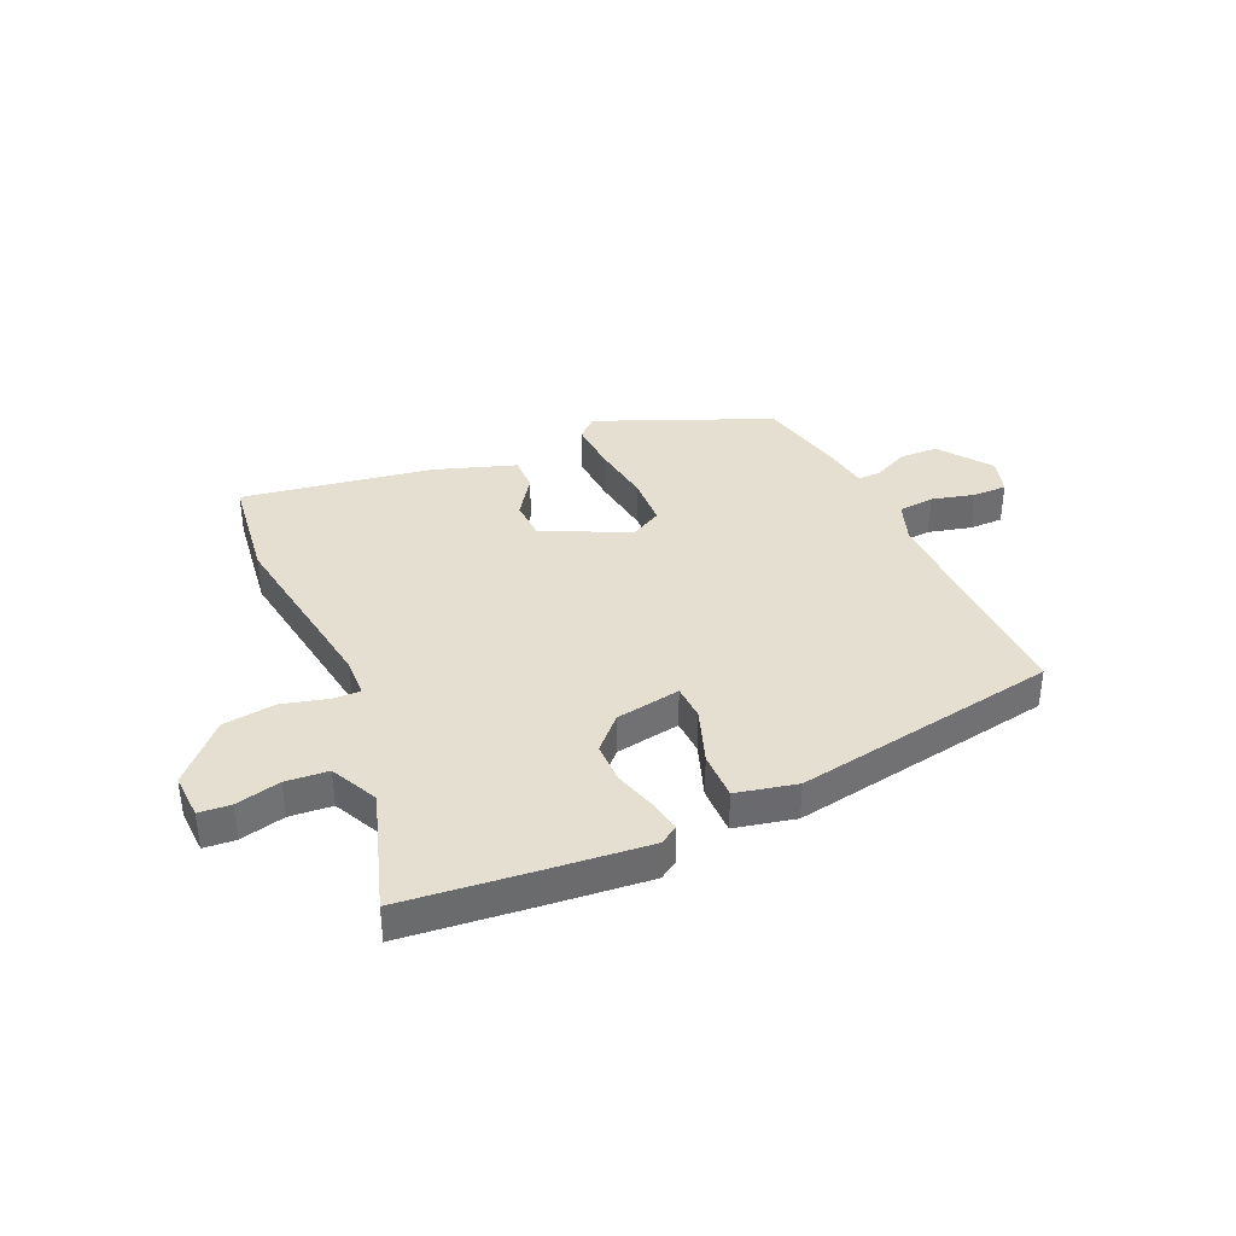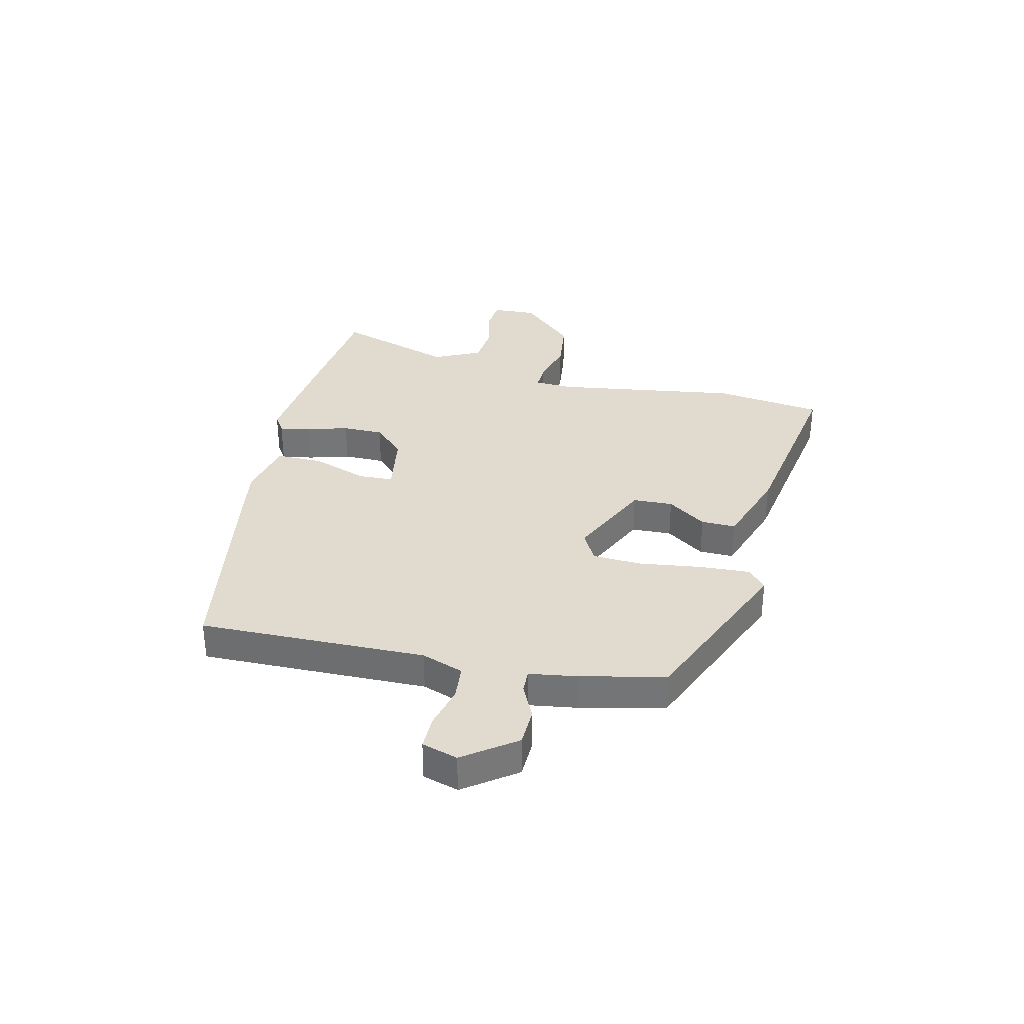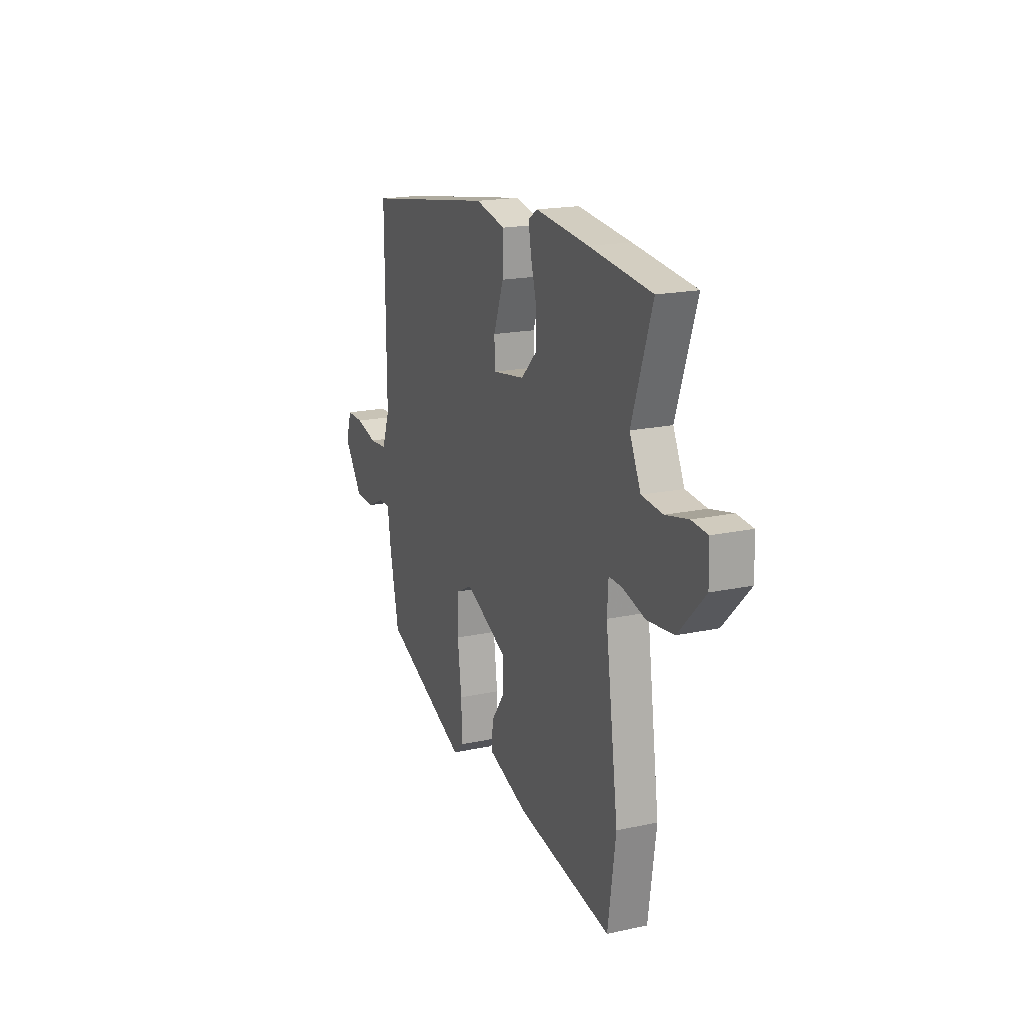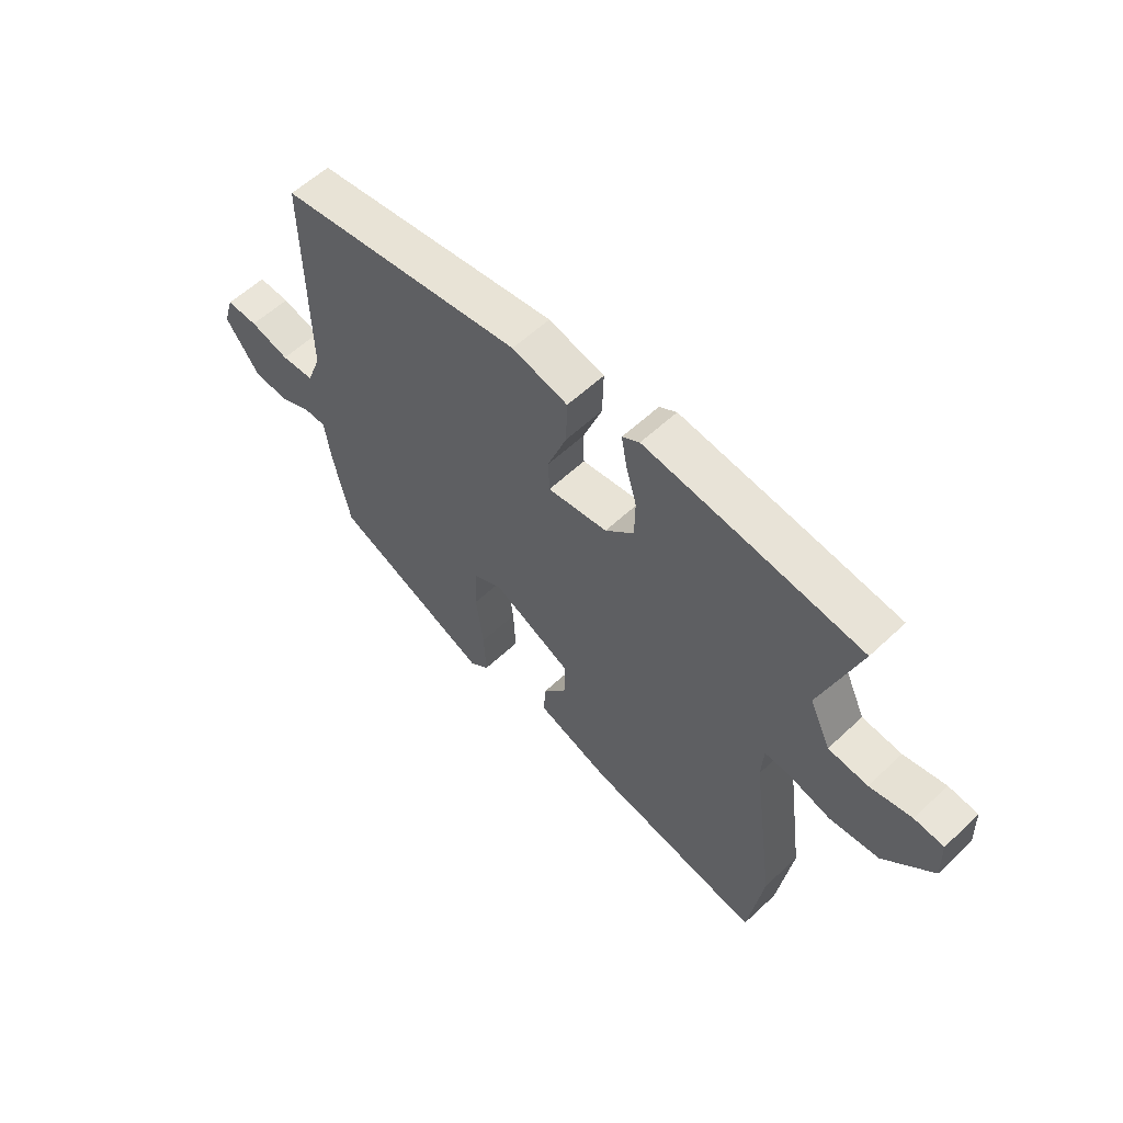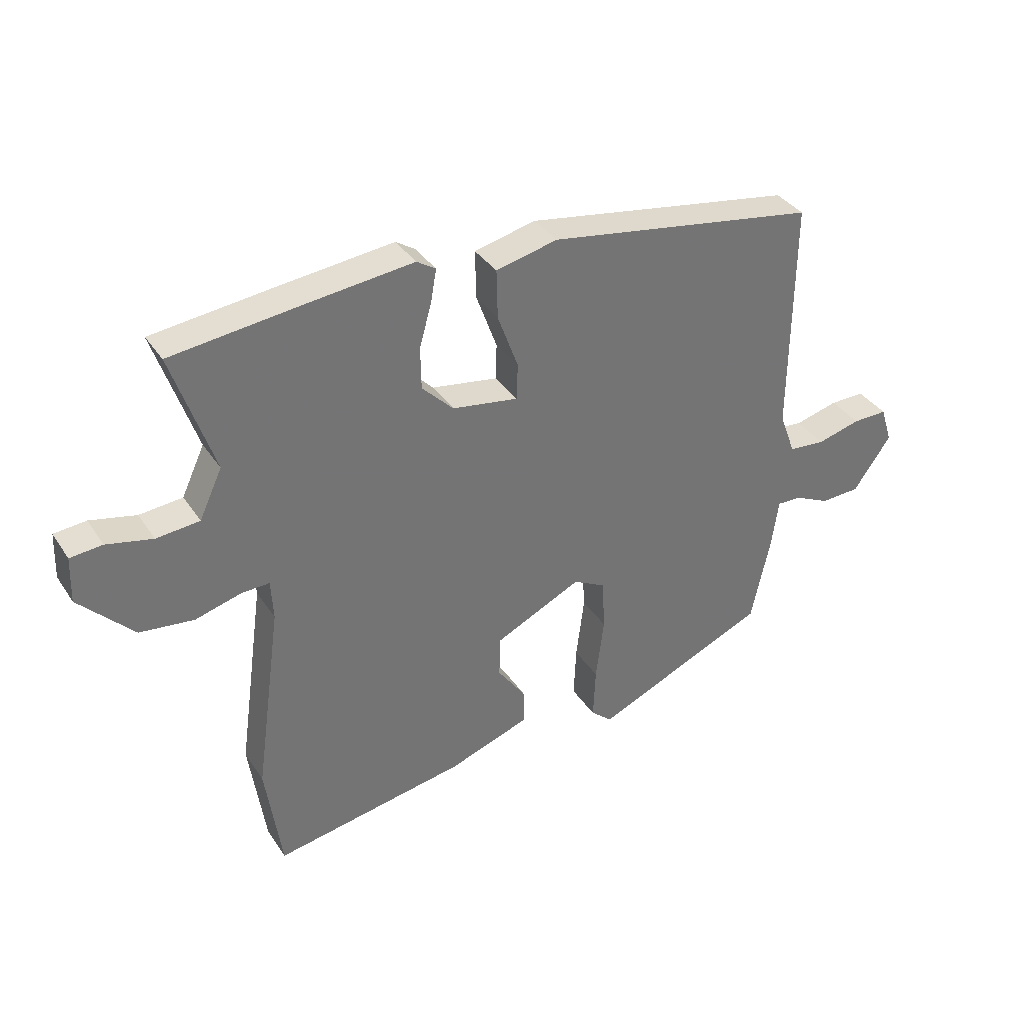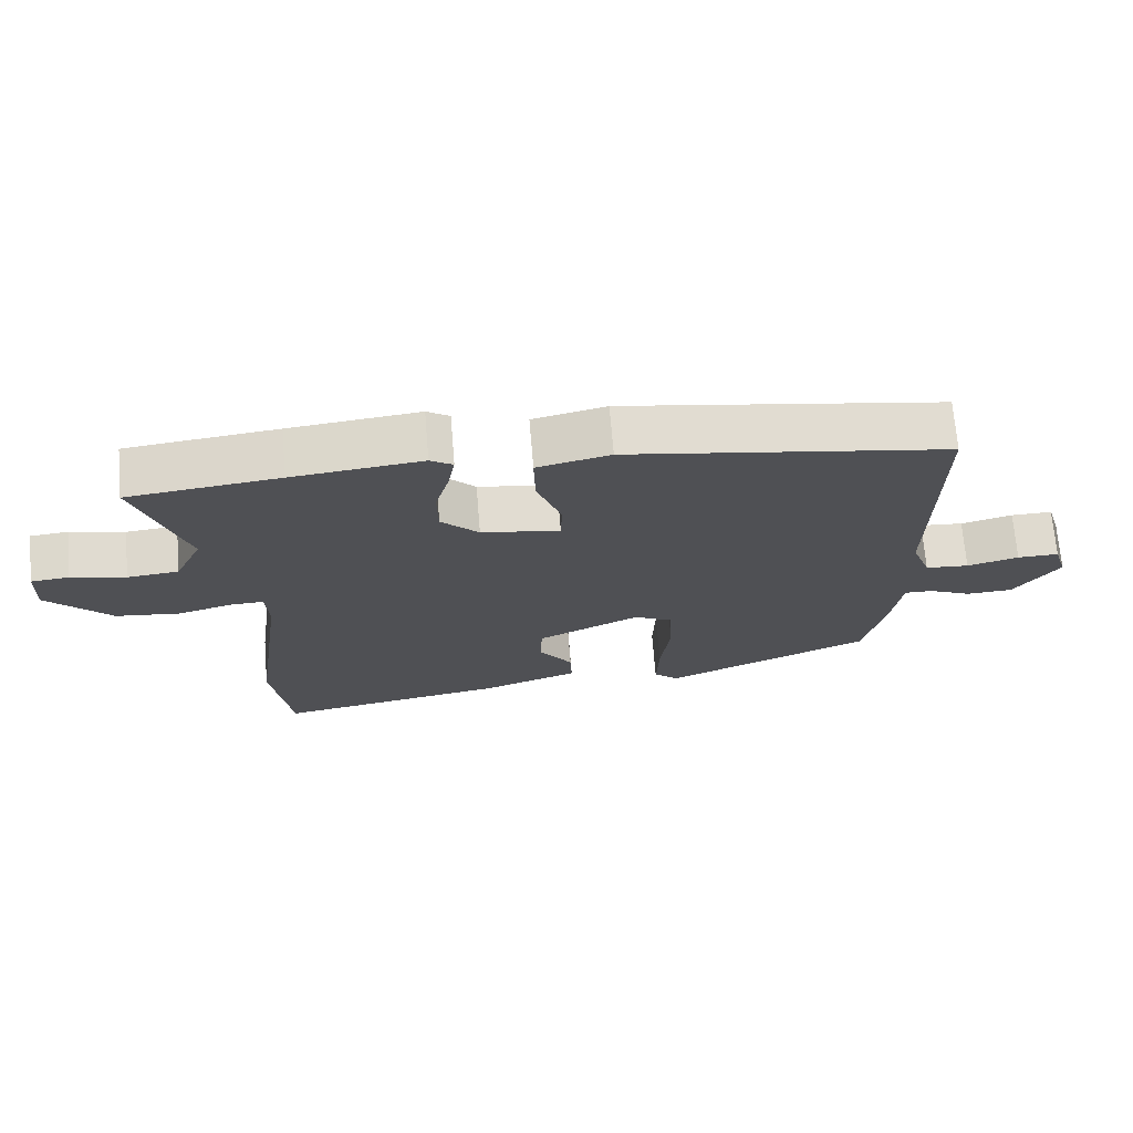
<metadata>
{"format":"obj","ext":"obj","renderer":"f3d","projection":"perspective","resolution":1024,"background":"white","views":[{"elev":37.3,"azim":-24.7,"up":"+Y"},{"elev":33.6,"azim":102.7,"up":"+Y"},{"elev":18.5,"azim":-112.6,"up":"+Z"},{"elev":58.3,"azim":-134.1,"up":"+Z"},{"elev":35.9,"azim":-29.2,"up":"+Z"},{"elev":70.3,"azim":-4.7,"up":"+Z"}]}
</metadata>
<code>
v 0.515 0.07 0.431
v 0.512 0.07 0.023
v 0.54 0.07 -0.052
v 0.604 0.07 -0.057
v 0.68 0.07 -0.037
v 0.741 0.07 -0.036
v 0.761 0.07 -0.1
v 0.695 0.07 -0.193
v 0.626 0.07 -0.196
v 0.564 0.07 -0.167
v 0.522 0.07 -0.166
v 0.51 0.07 -0.251
v 0.477 0.07 -0.404
v 0.172 0.07 -0.536
v 0.135 0.07 -0.504
v 0.139 0.07 -0.413
v 0.153 0.07 -0.302
v 0.148 0.07 -0.212
v 0.092 0.07 -0.183
v -0.059 0.07 -0.255
v -0.061 0.07 -0.327
v -0.012 0.07 -0.396
v -0.01 0.07 -0.458
v -0.153 0.07 -0.508
v -0.49 0.07 -0.567
v -0.518 0.07 -0.373
v -0.472 0.07 -0.041
v -0.476 0.07 0.029
v -0.525 0.07 0.027
v -0.605 0.07 0.005
v -0.699 0.07 0.016
v -0.793 0.07 0.113
v -0.79 0.07 0.194
v -0.734 0.07 0.199
v -0.654 0.07 0.181
v -0.579 0.07 0.188
v -0.539 0.07 0.273
v -0.611 0.07 0.487
v -0.39 0.07 0.513
v -0.2 0.07 0.534
v -0.167 0.07 0.513
v -0.177 0.07 0.456
v -0.198 0.07 0.382
v -0.197 0.07 0.308
v -0.142 0.07 0.253
v -0.027 0.07 0.235
v -0.025 0.07 0.298
v -0.061 0.07 0.396
v -0.063 0.07 0.481
v 0.044 0.07 0.506
v 0.515 0 0.431
v 0.512 0 0.023
v 0.54 0 -0.052
v 0.604 0 -0.057
v 0.68 0 -0.037
v 0.741 0 -0.036
v 0.761 0 -0.1
v 0.695 0 -0.193
v 0.626 0 -0.196
v 0.564 0 -0.167
v 0.522 0 -0.166
v 0.51 0 -0.251
v 0.477 0 -0.404
v 0.172 0 -0.536
v 0.135 0 -0.504
v 0.139 0 -0.413
v 0.153 0 -0.302
v 0.148 0 -0.212
v 0.092 0 -0.183
v -0.059 0 -0.255
v -0.061 0 -0.327
v -0.012 0 -0.396
v -0.01 0 -0.458
v -0.153 0 -0.508
v -0.49 0 -0.567
v -0.518 0 -0.373
v -0.472 0 -0.041
v -0.476 0 0.029
v -0.525 0 0.027
v -0.605 0 0.005
v -0.699 0 0.016
v -0.793 0 0.113
v -0.79 0 0.194
v -0.734 0 0.199
v -0.654 0 0.181
v -0.579 0 0.188
v -0.539 0 0.273
v -0.611 0 0.487
v -0.39 0 0.513
v -0.2 0 0.534
v -0.167 0 0.513
v -0.177 0 0.456
v -0.198 0 0.382
v -0.197 0 0.308
v -0.142 0 0.253
v -0.027 0 0.235
v -0.025 0 0.298
v -0.061 0 0.396
v -0.063 0 0.481
v 0.044 0 0.506
f 47 48 49 50
f 46 47 50 1
f 40 41 42 43
f 38 39 40 43
f 37 38 43 44
f 36 37 44 45
f 32 33 34 35
f 32 35 36
f 29 30 31 32
f 28 29 32 36
f 24 25 26 27
f 24 27 28
f 21 22 23 24
f 20 21 24 28
f 19 20 28 36
f 14 15 16 17
f 14 17 18
f 11 12 13 14
f 11 14 18
f 7 8 9 10
f 7 10 11
f 4 5 6 7
f 3 4 7 11
f 2 3 11 18
f 46 1 2 18
f 36 45 46
f 18 19 36 46
f 100 99 98 97
f 51 100 97 96
f 93 92 91 90
f 93 90 89 88
f 94 93 88 87
f 95 94 87 86
f 85 84 83 82
f 86 85 82
f 82 81 80 79
f 86 82 79 78
f 77 76 75 74
f 78 77 74
f 74 73 72 71
f 78 74 71 70
f 86 78 70 69
f 67 66 65 64
f 68 67 64
f 64 63 62 61
f 68 64 61
f 60 59 58 57
f 61 60 57
f 57 56 55 54
f 61 57 54 53
f 68 61 53 52
f 68 52 51 96
f 96 95 86
f 96 86 69 68
f 1 51 52 2
f 2 52 53 3
f 3 53 54 4
f 4 54 55 5
f 5 55 56 6
f 6 56 57 7
f 7 57 58 8
f 8 58 59 9
f 9 59 60 10
f 10 60 61 11
f 11 61 62 12
f 12 62 63 13
f 13 63 64 14
f 14 64 65 15
f 15 65 66 16
f 16 66 67 17
f 17 67 68 18
f 18 68 69 19
f 19 69 70 20
f 20 70 71 21
f 21 71 72 22
f 22 72 73 23
f 23 73 74 24
f 24 74 75 25
f 25 75 76 26
f 26 76 77 27
f 27 77 78 28
f 28 78 79 29
f 29 79 80 30
f 30 80 81 31
f 31 81 82 32
f 32 82 83 33
f 33 83 84 34
f 34 84 85 35
f 35 85 86 36
f 36 86 87 37
f 37 87 88 38
f 38 88 89 39
f 39 89 90 40
f 40 90 91 41
f 41 91 92 42
f 42 92 93 43
f 43 93 94 44
f 44 94 95 45
f 45 95 96 46
f 46 96 97 47
f 47 97 98 48
f 48 98 99 49
f 49 99 100 50
f 50 100 51 1

</code>
